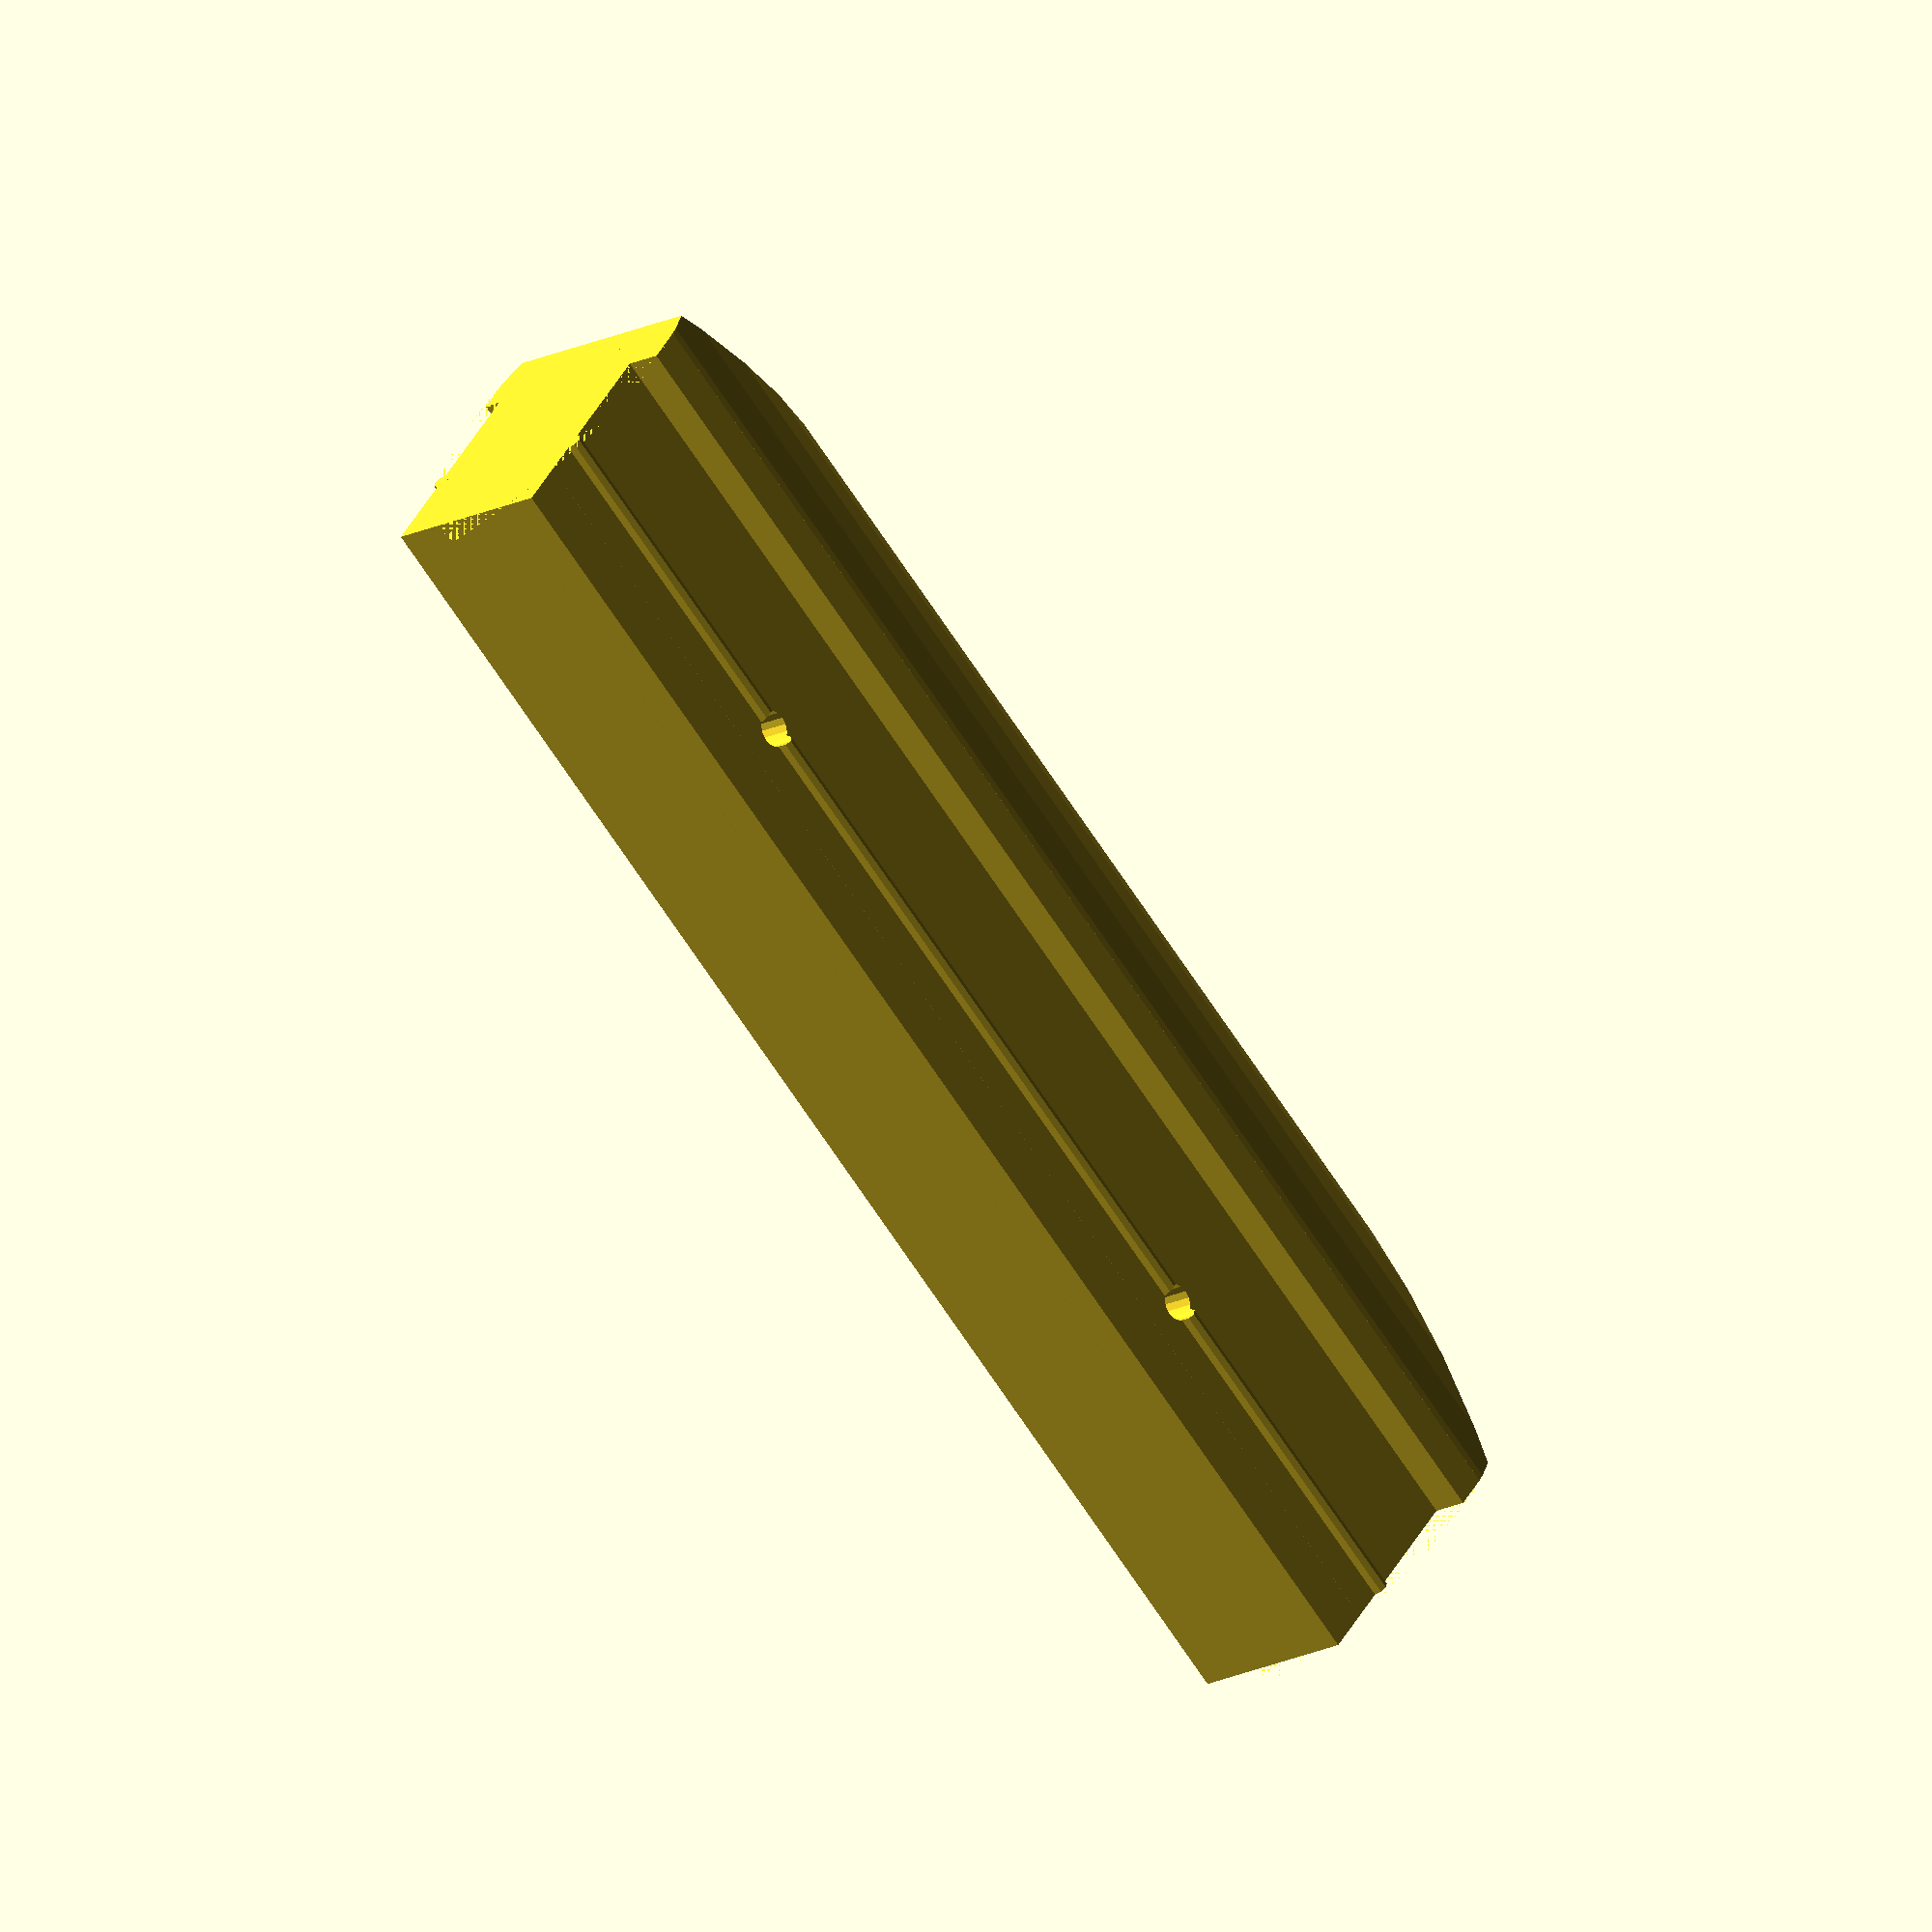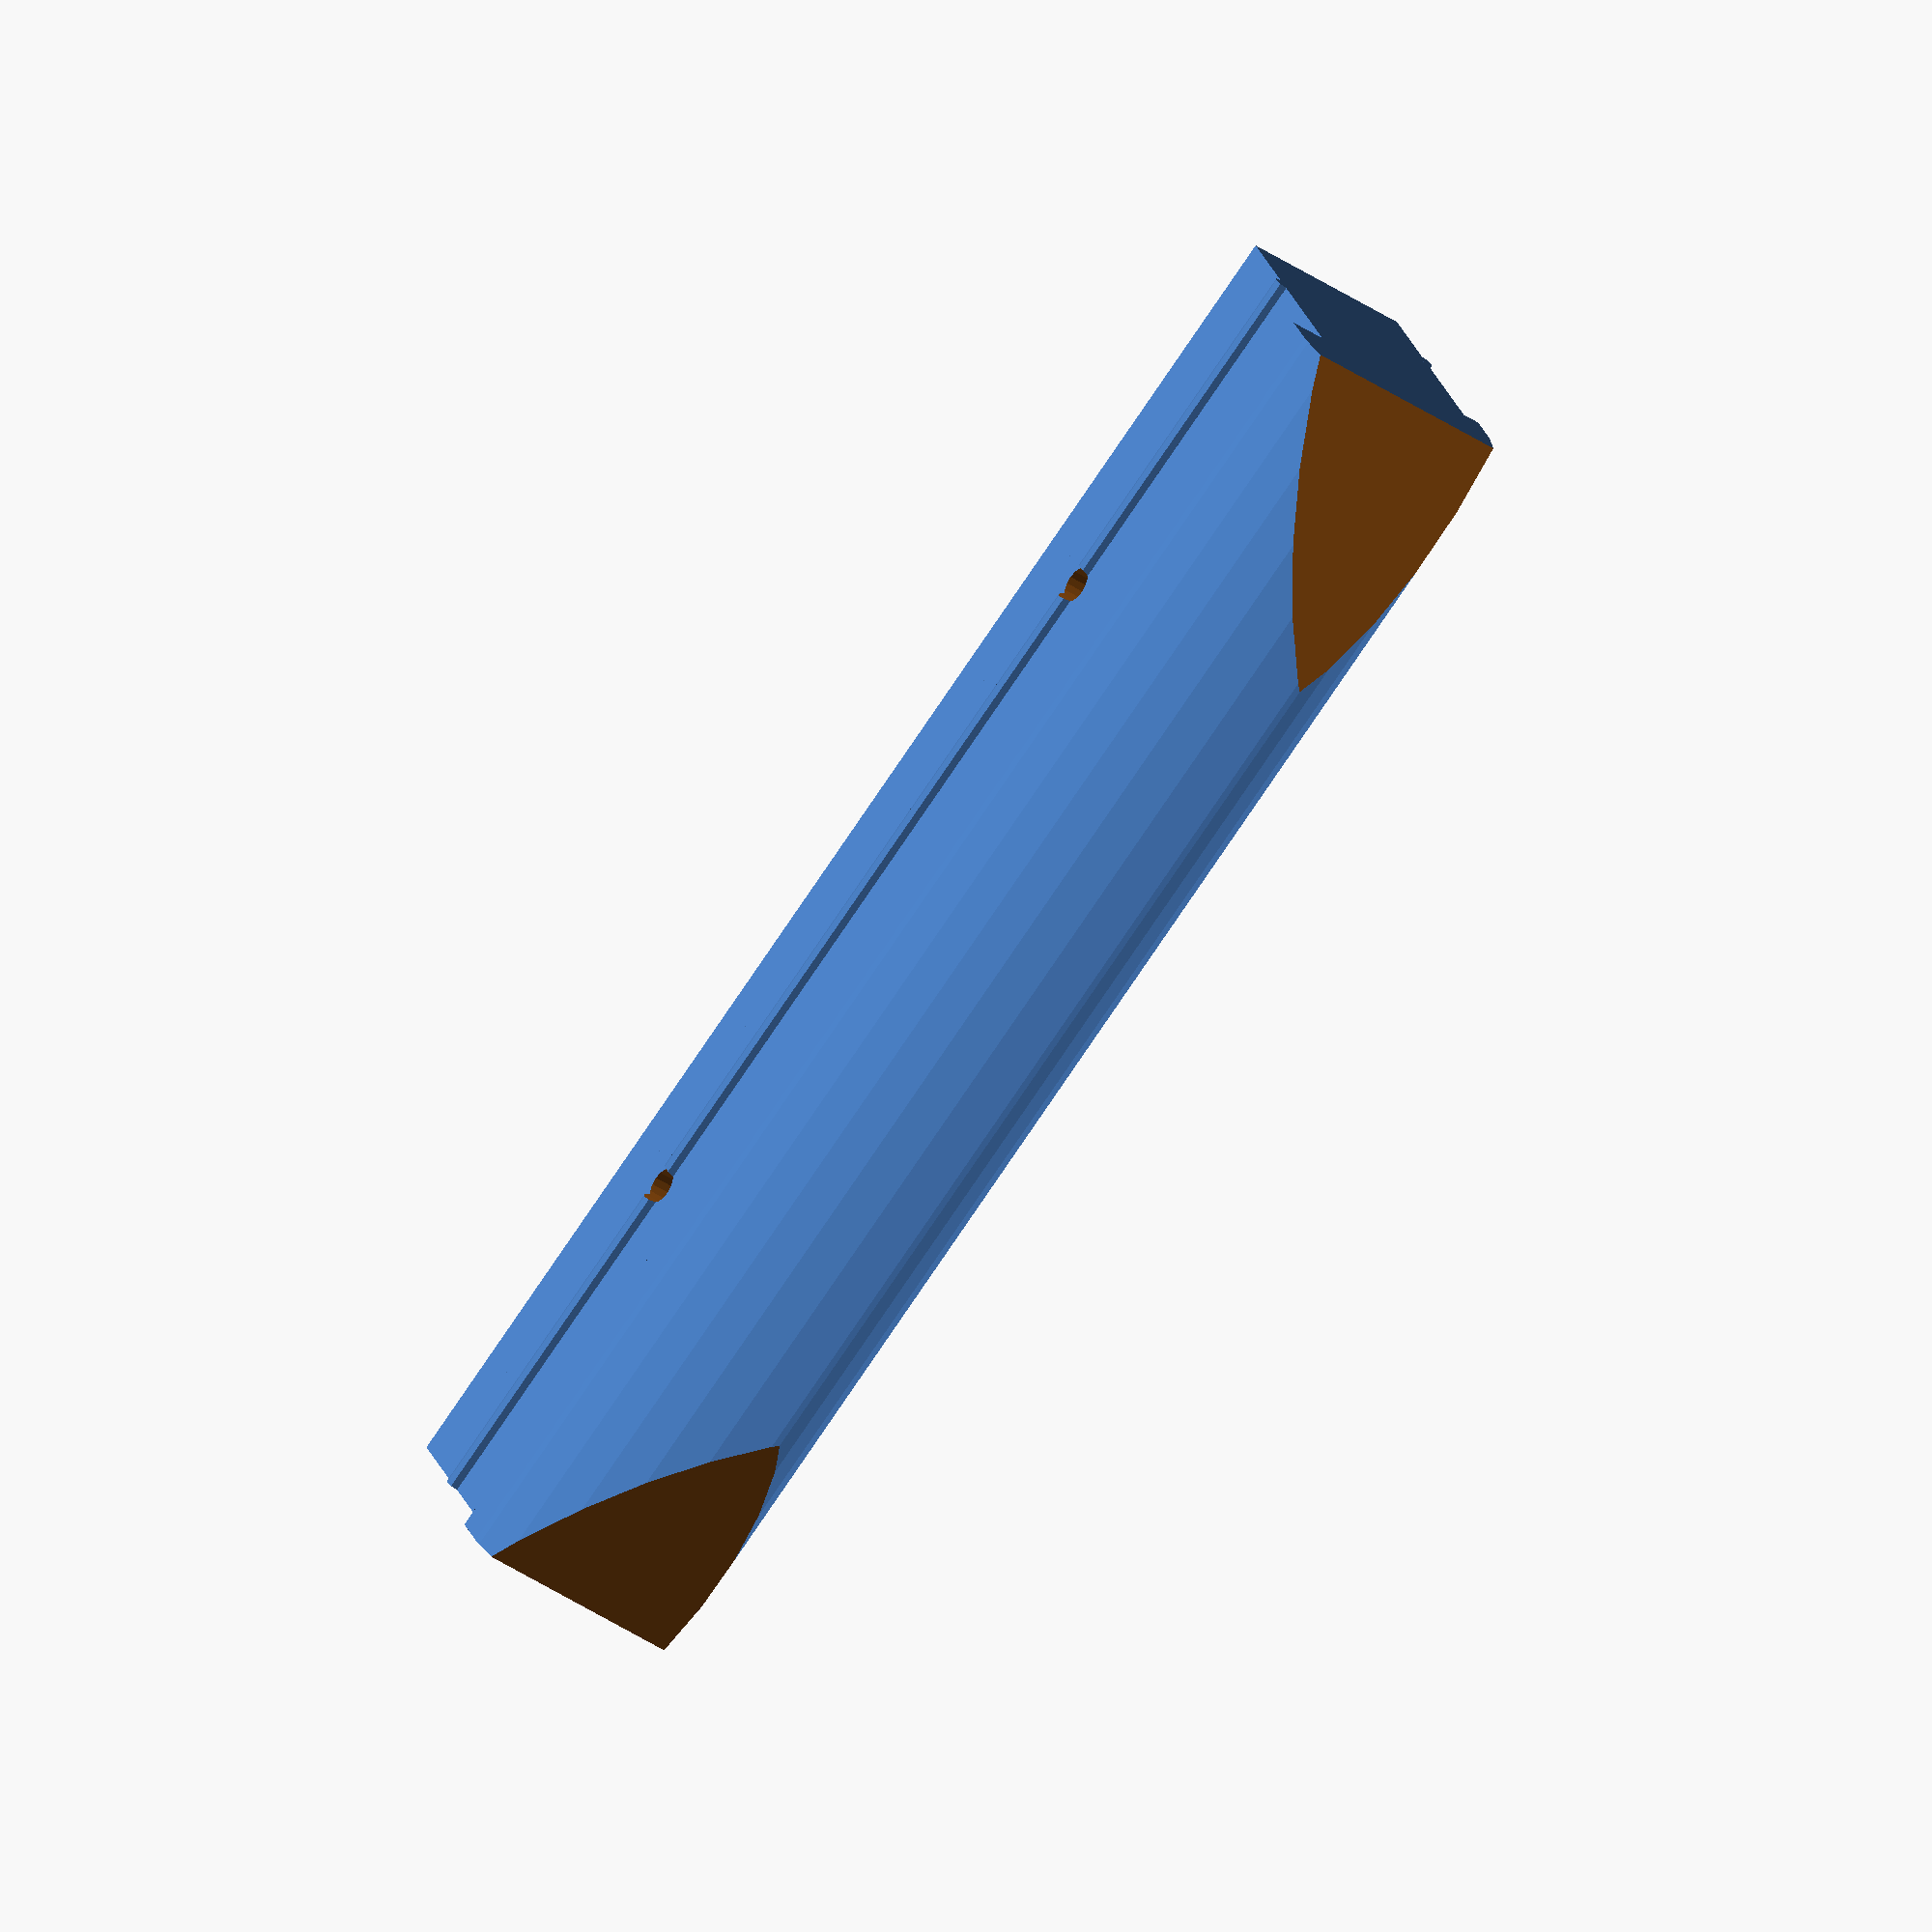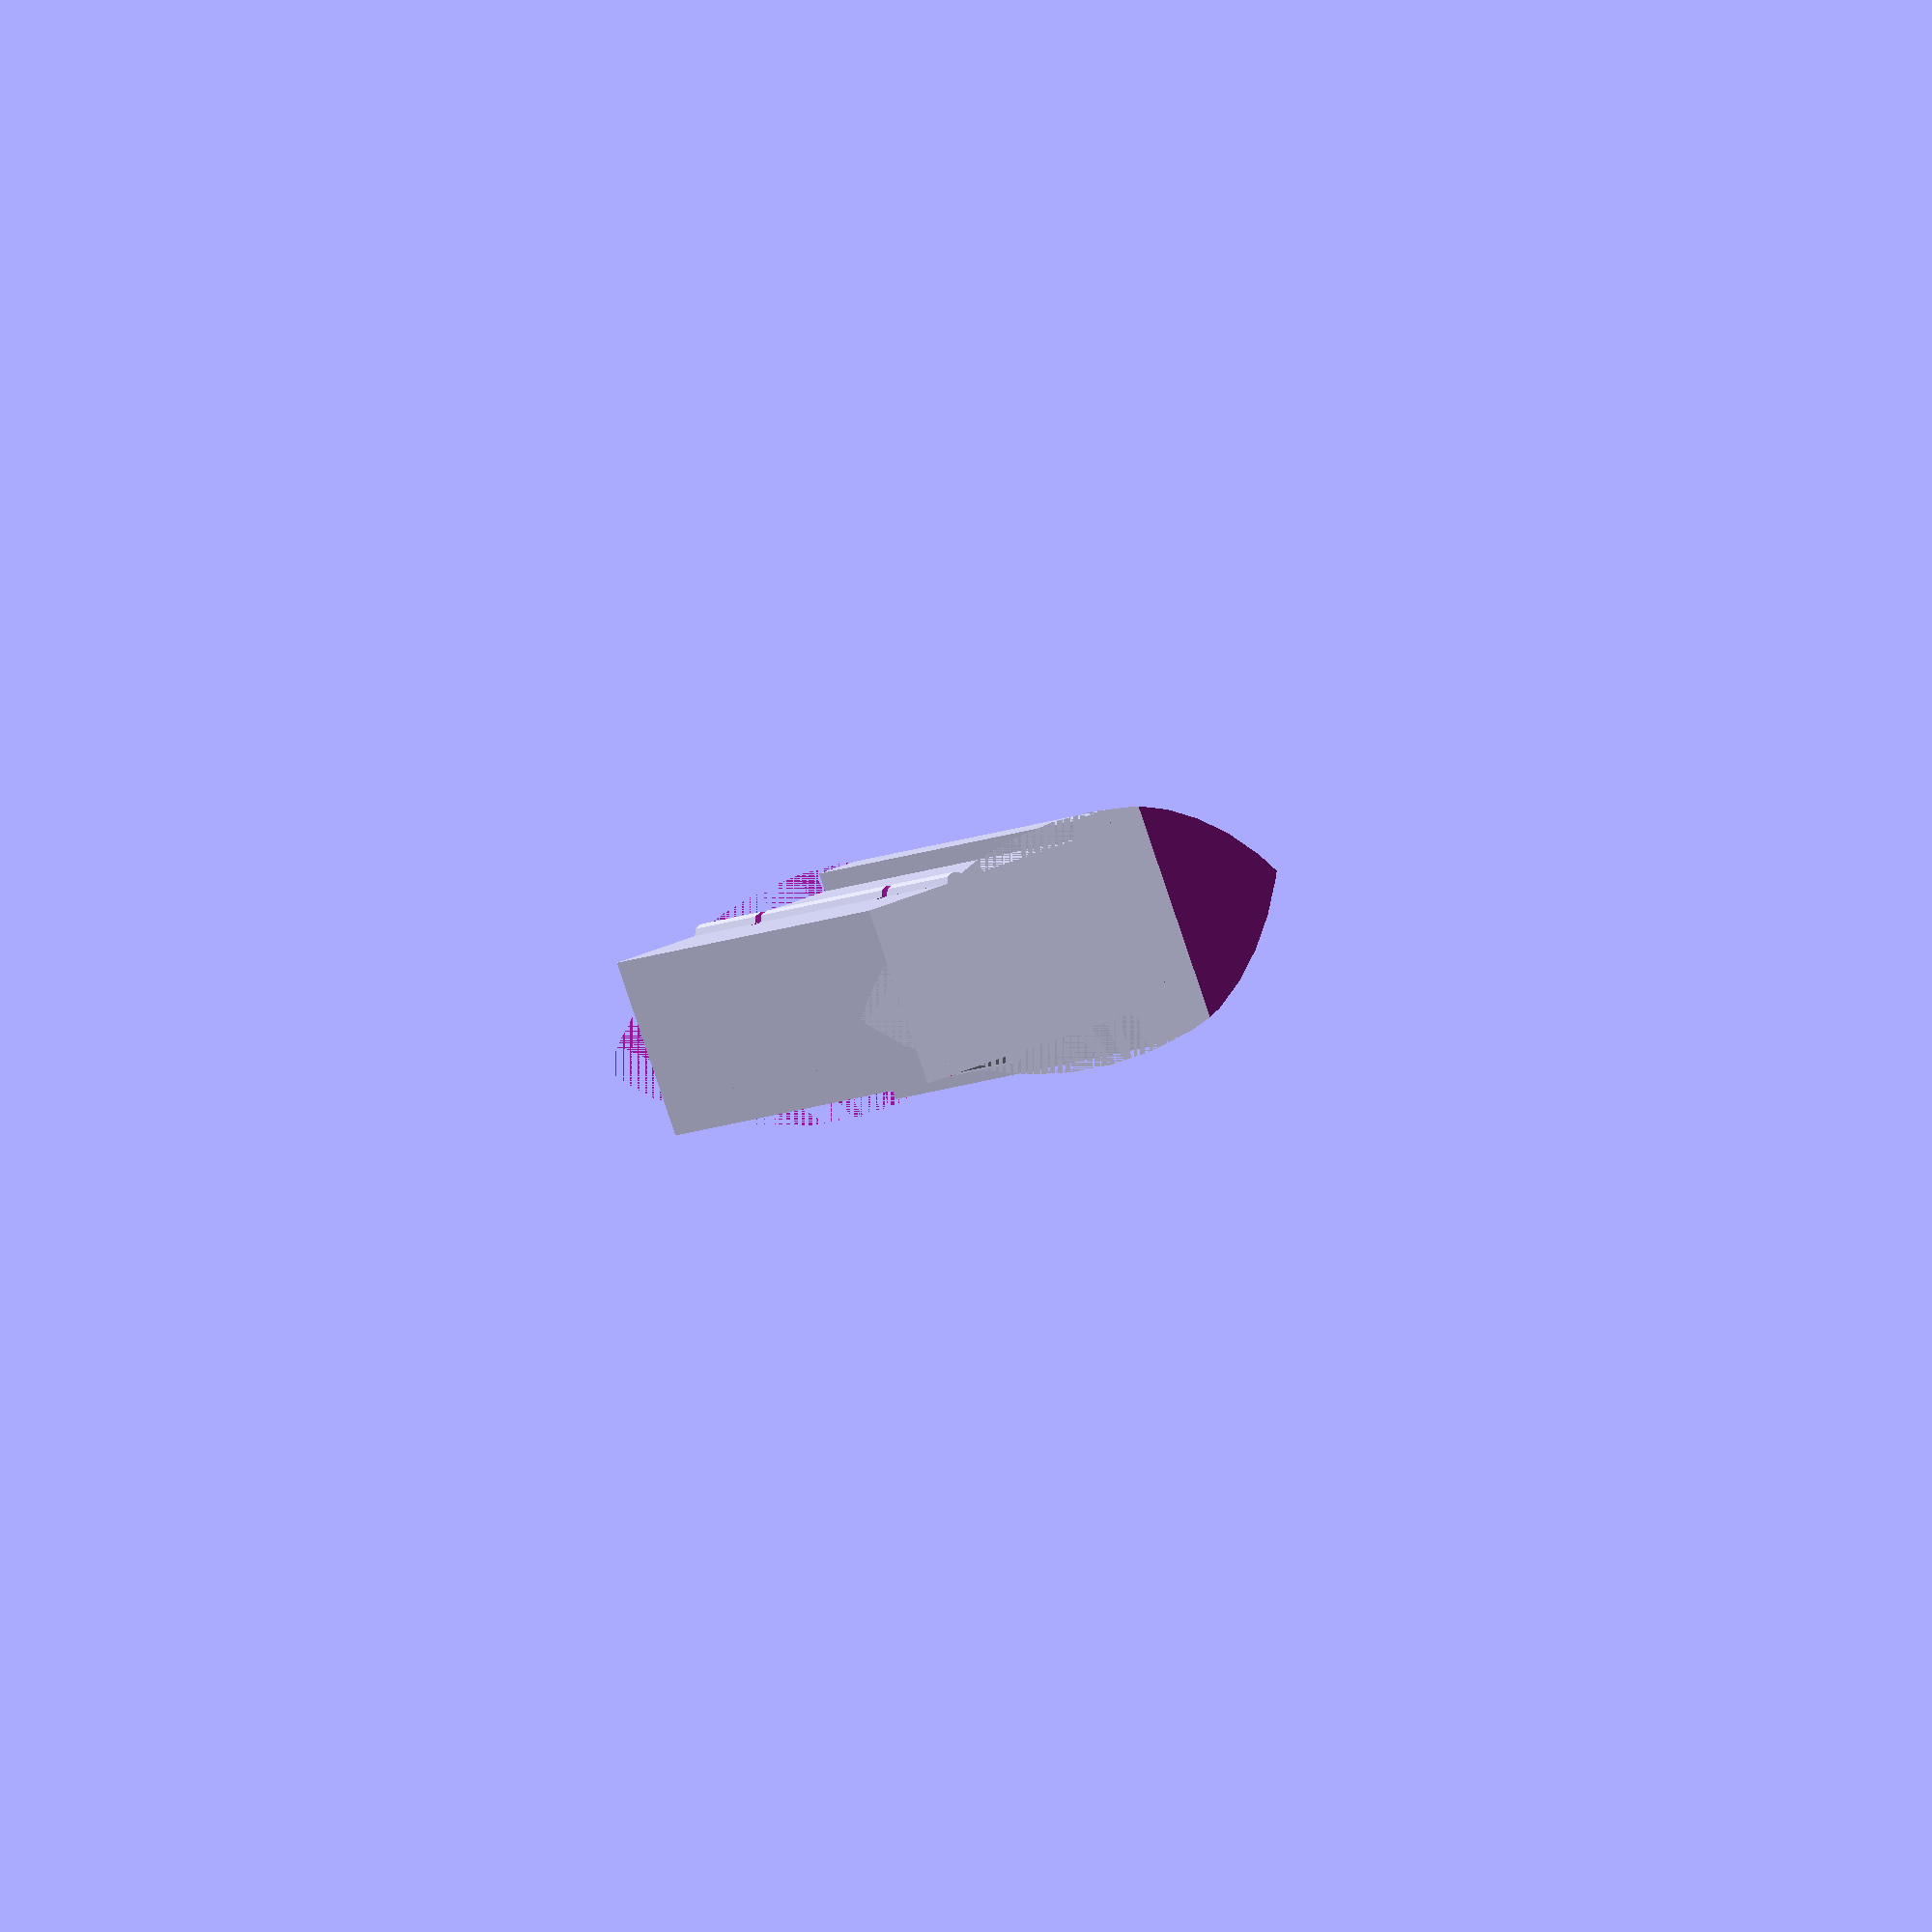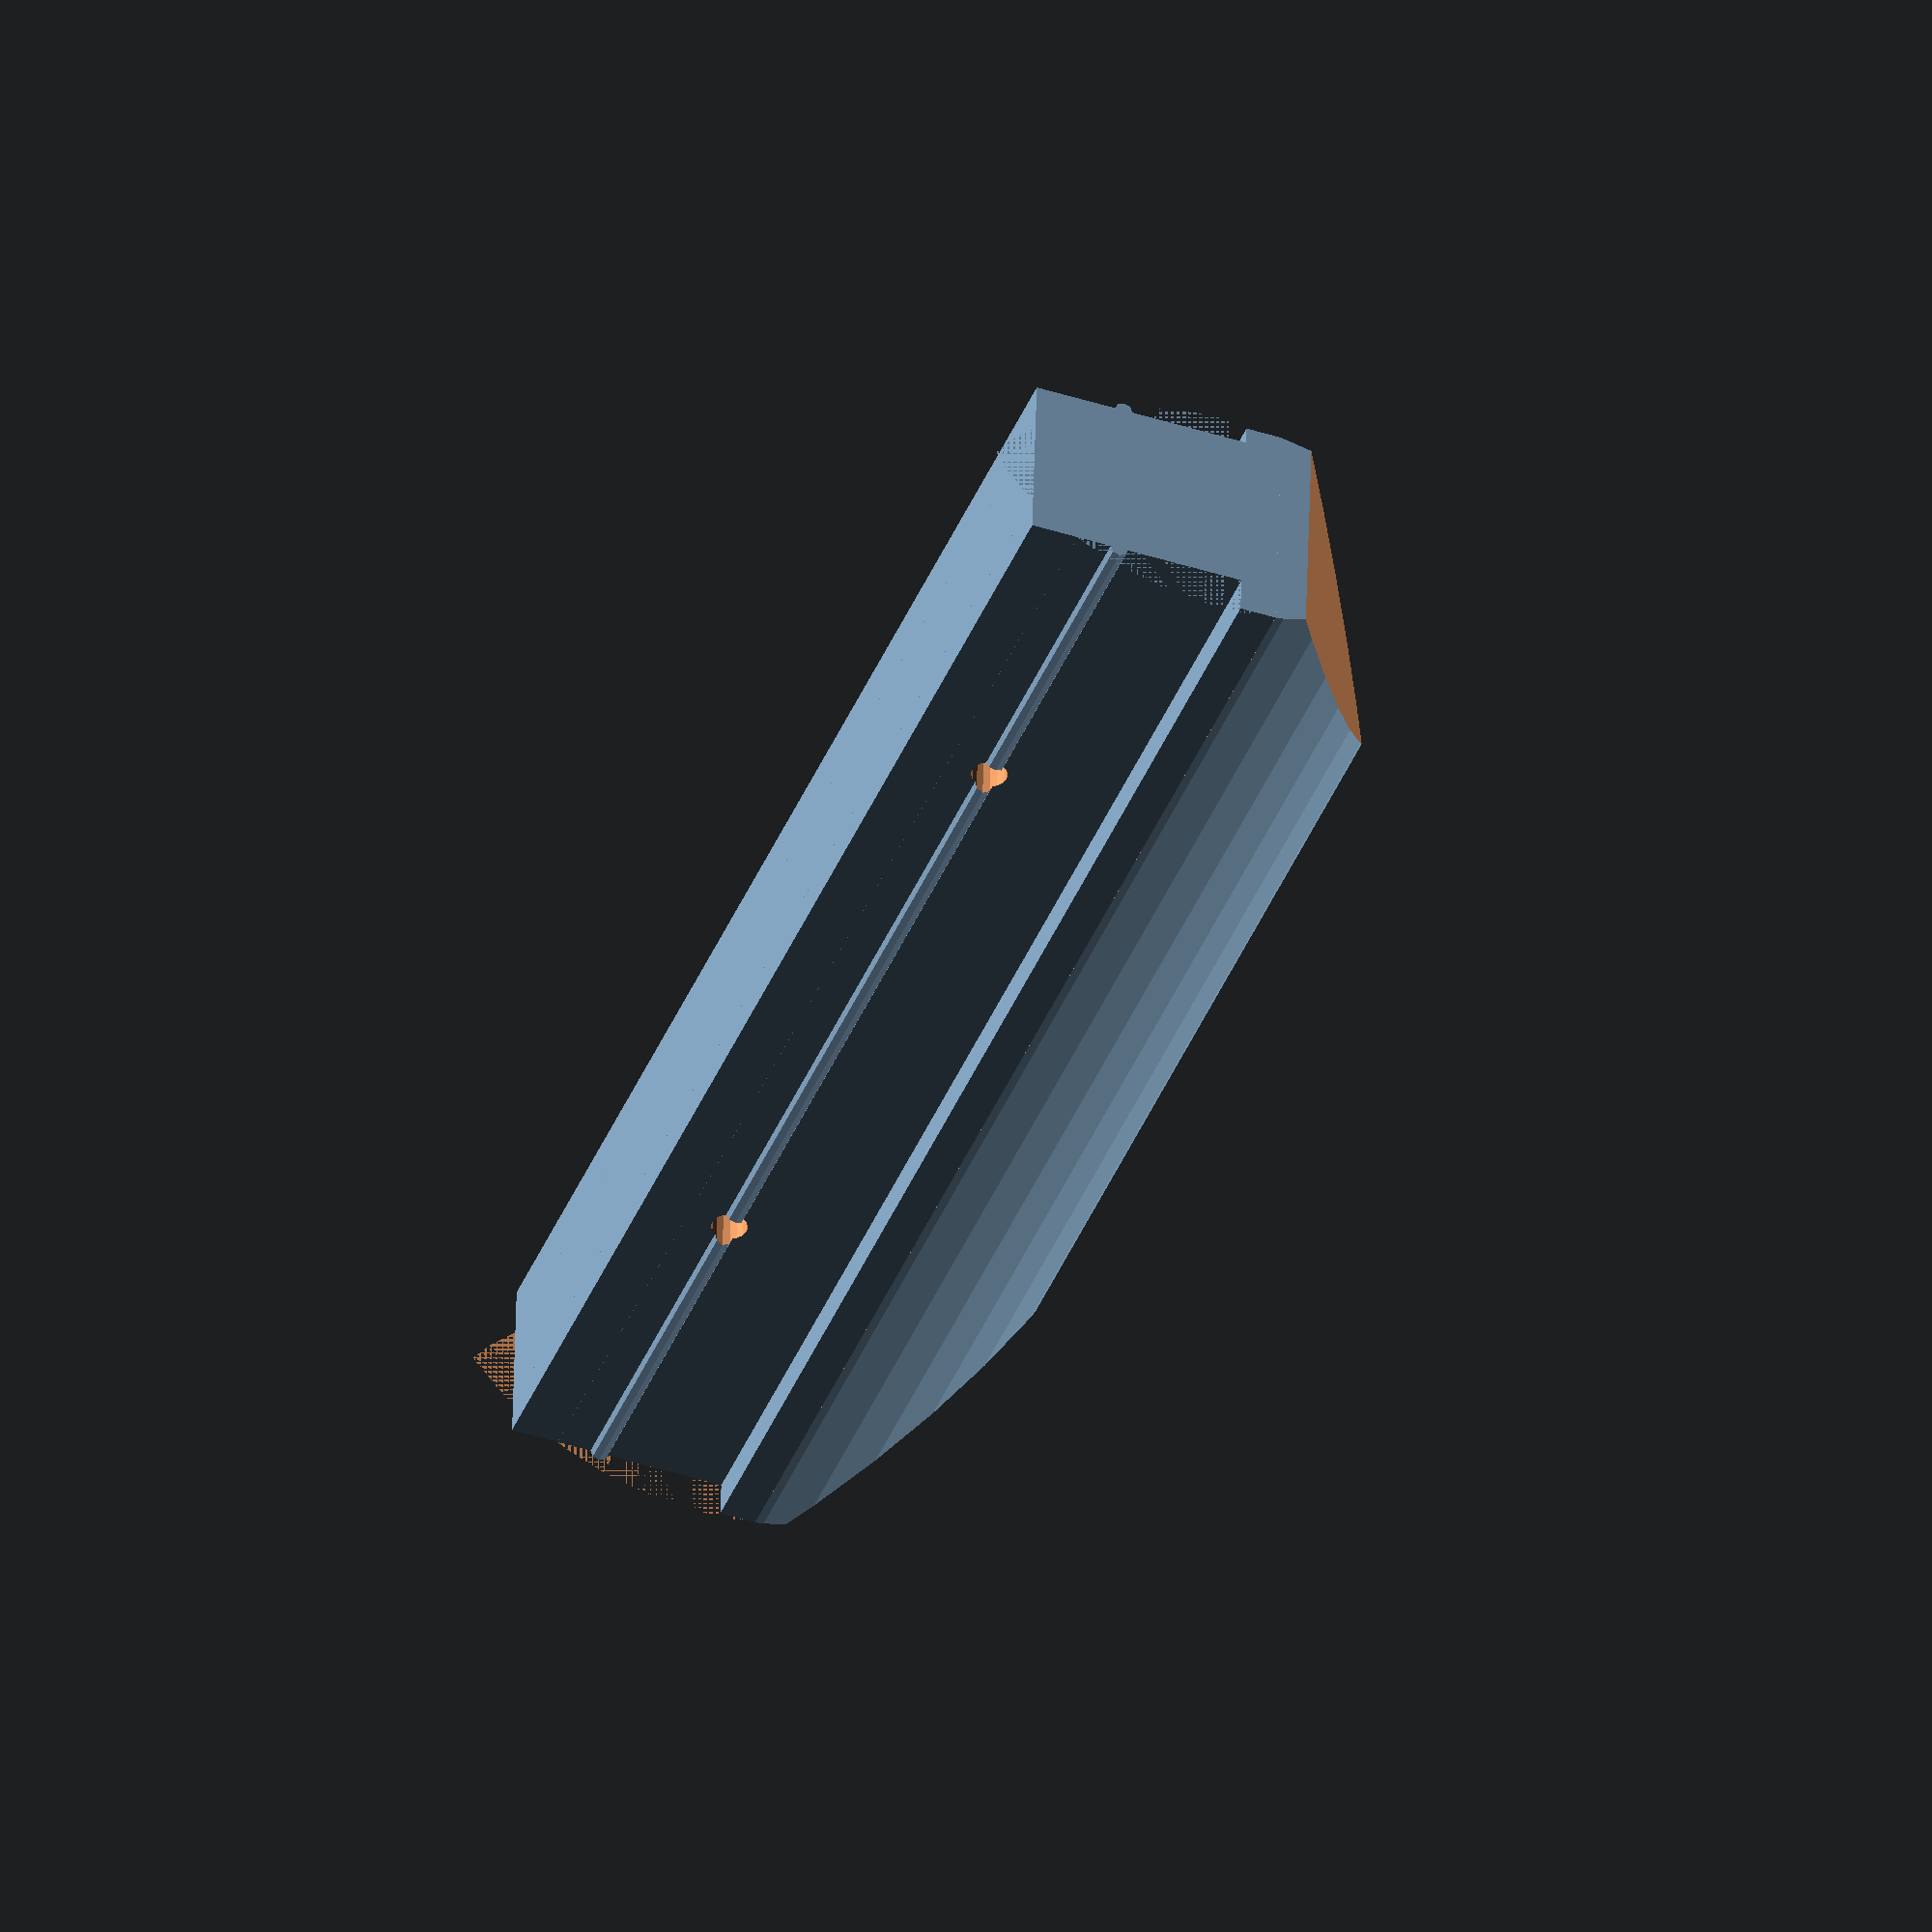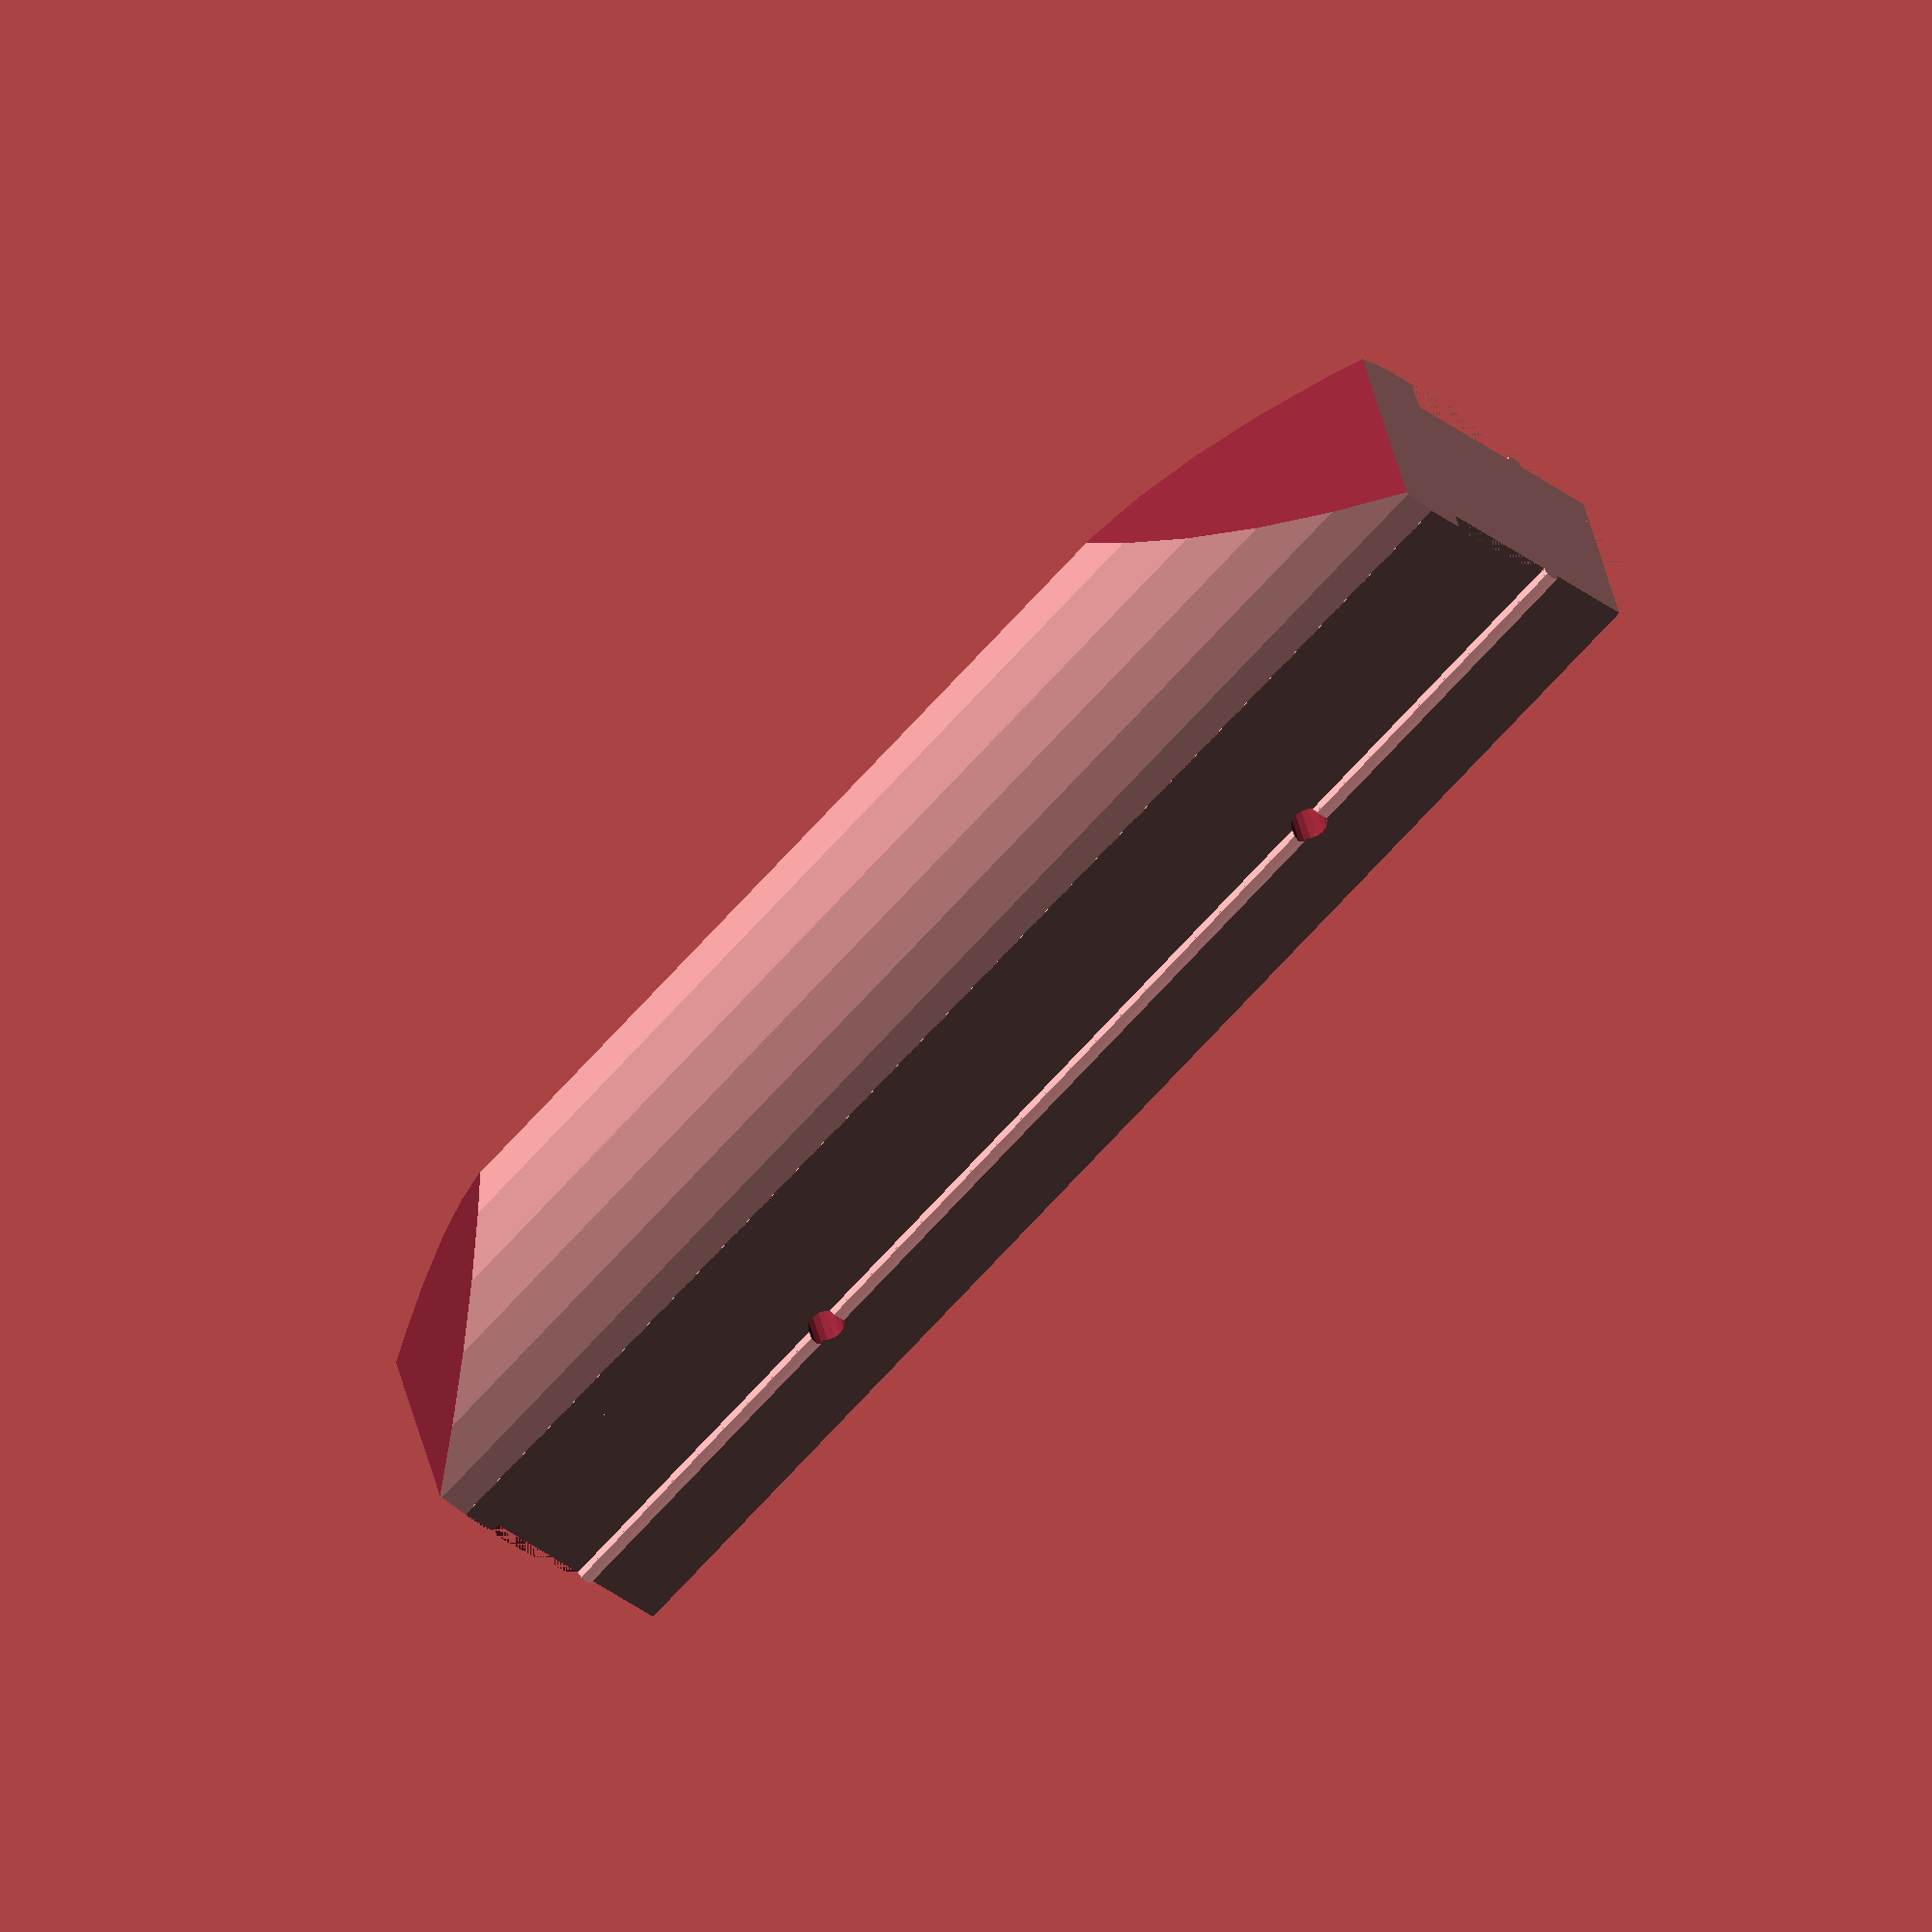
<openscad>
// Improve the back sliding screen doors

echo(version=version());

$fa = 8; $fs = 0.4;
eps = .001;
nozzle = 0.8; // 0.4mm
step = 0.18; // 0.12mm



module body () {
    translate([2, 0, 0]) cube([9.8, 80, 12]); // base
    translate([0, 0, 12]) cube([12.8, 80, 2]); // top jut
    translate([2, 80+eps, 5]) rotate([90, 0, 0]) cylinder(d=1, 80+2*eps); // side rail
    translate([11.8, 80+eps, 5]) rotate([90, 0, 0]) cylinder(d=1, 80+2*eps); // side rail
}

difference () {
    body();
    translate([0, 20, 5]) rotate([0, 90, 0]) cylinder(d=2, 14); // side screw hole
    translate([0, 60, 5]) rotate([0, 90, 0]) cylinder(d=2, 14); // side screw hole
}

module cone () {
    difference () {
        intersection () {
            translate([-10, 0, -3]) rotate([-90, 0, 0]) cylinder(r=16.7, 80);
            translate([10, 0, -3]) rotate([-90, 0, 0]) cylinder(r=16.7, 80);
        }
        translate([-100/2, -eps, -100]) cube([100, 80+2*eps, 100]);
    }
}


difference () {
    translate([6.4, 0, 14]) cone();
    translate([-2, -3, 14]) rotate([30, 0, 0])  cube([16, 25, 15]);
    translate([-2, 83, 14]) rotate([60, 0, 0])  cube([16, 25, 25]);
}





// translate([0, 0, 14]) cube([12.8, 80, 10]);
//module long_bar () {
//    translate([-2, -80, 0]) cube([4, 80, 1.8]); // horizontal brace
//    translate([-0.8, -80, 0]) cube([1.6, 80, 3.96]); // Vertical brace
//    translate([-2, -10, 0]) cube([4, 10, 3.96]); // rectangele support at top.
//}
//
//module stake () {
//    difference () {
//        long_bar();
//        translate([-5, -80, 0]) rotate([30, 0, 0])  cube([10, 10, 10]); // Angle cut.
//    }
//}
//
//// Top structure
//module top_structure () {
//    difference () {
//        translate([0, 20, 0]) cylinder(3.96, r=20);
//        translate([0, 20, 0-eps]) cylinder(3.96+eps*2, r=16);
//        translate([-22.4-20, 15, 0-eps]) cube([(22.4+20)*2, 25, 3.96+eps*2]);
//    }
//}
//
//module part () {
//    stake();
//    top_structure();
//}
//
//module two_parts () {
//    part();
//    translate([10, -90, 0]) rotate([0, 0, 180]) part();
//}
//
//module four_parts () {
//    two_parts();
//    translate([25, 20, 0]) two_parts();
//}
//
//part();
////four_parts();
</openscad>
<views>
elev=138.0 azim=217.1 roll=333.9 proj=o view=wireframe
elev=154.2 azim=215.7 roll=197.4 proj=o view=solid
elev=298.2 azim=332.2 roll=248.7 proj=o view=wireframe
elev=44.8 azim=265.9 roll=249.5 proj=o view=wireframe
elev=219.9 azim=253.1 roll=132.7 proj=o view=wireframe
</views>
